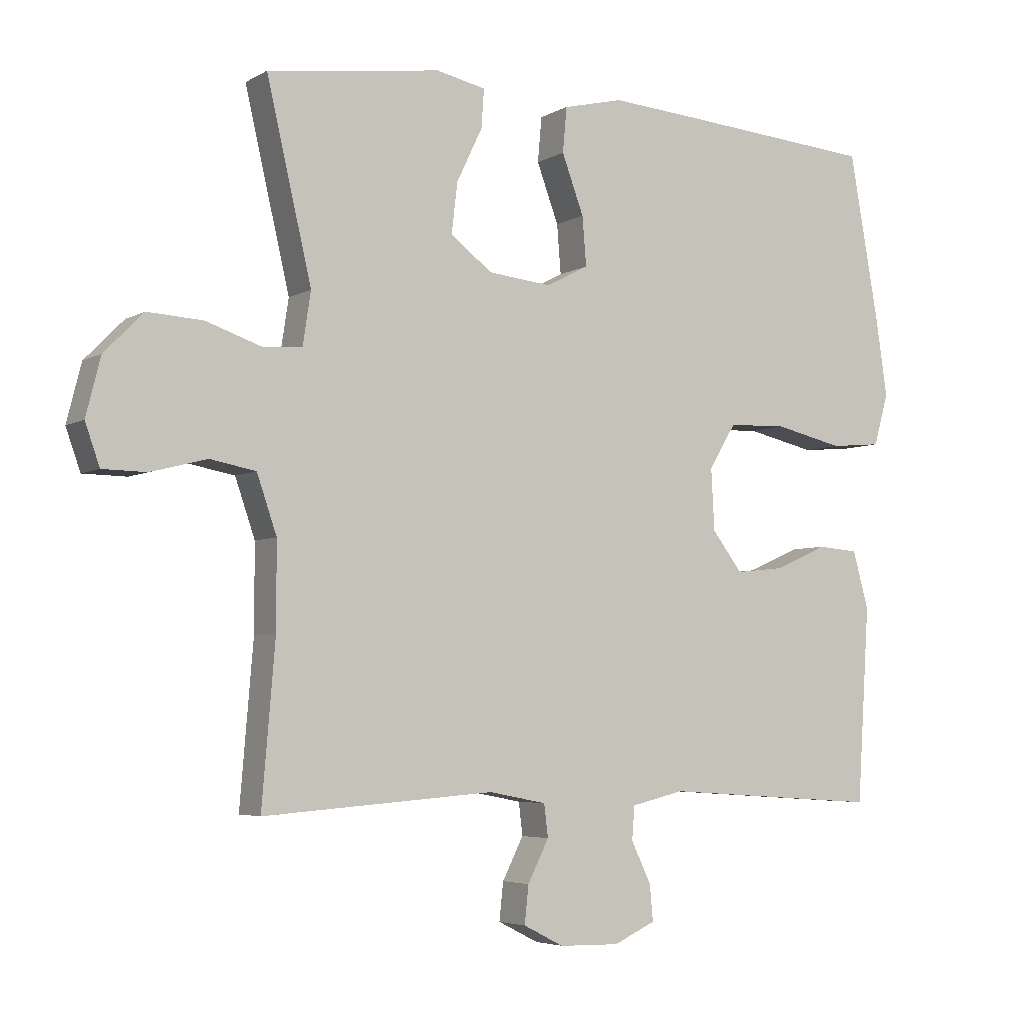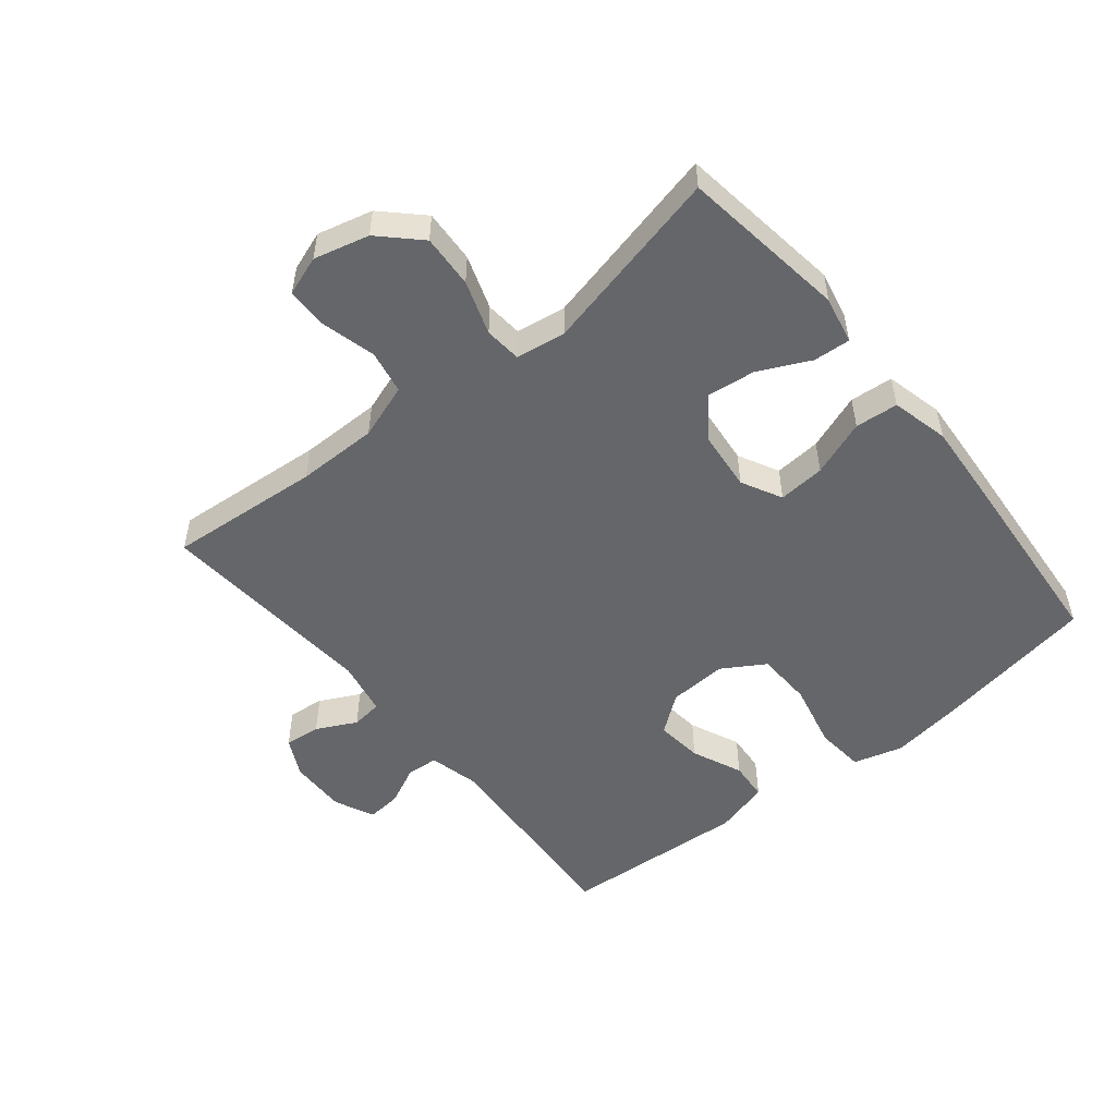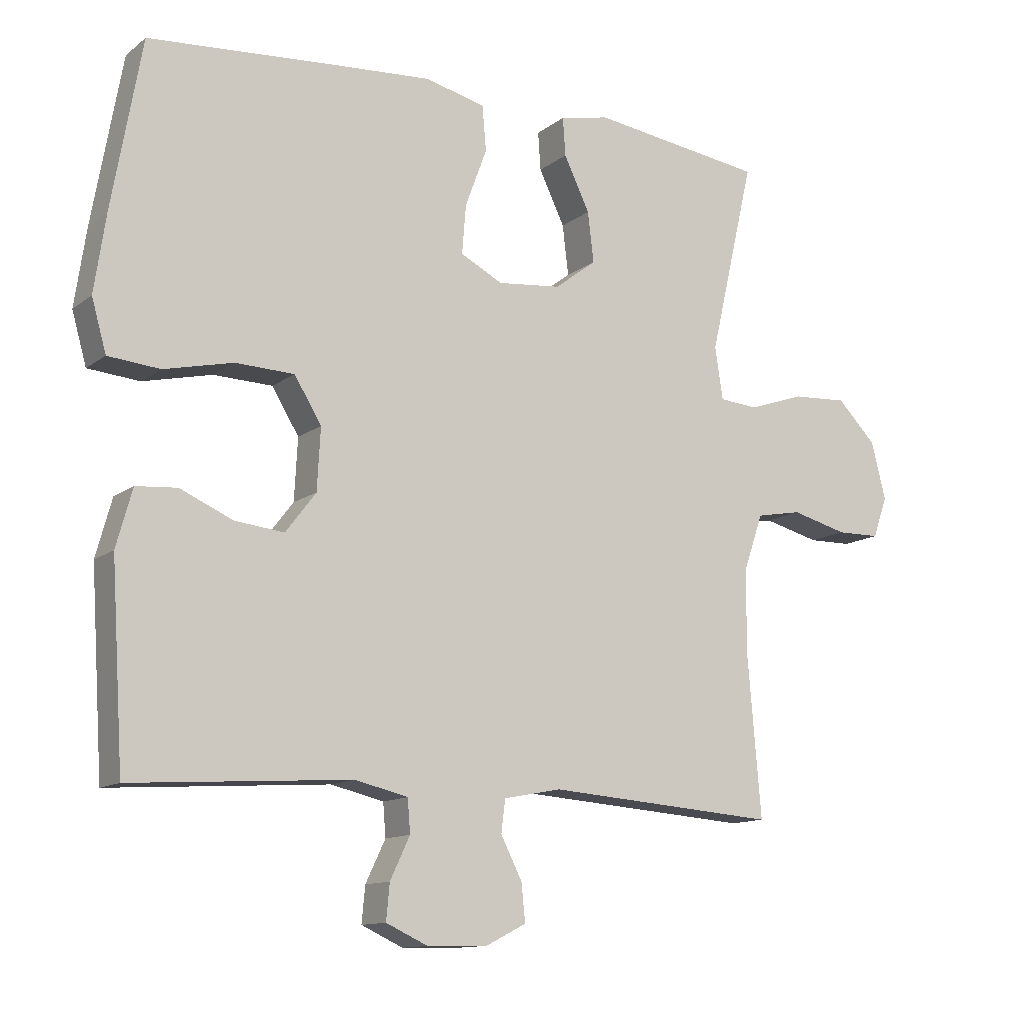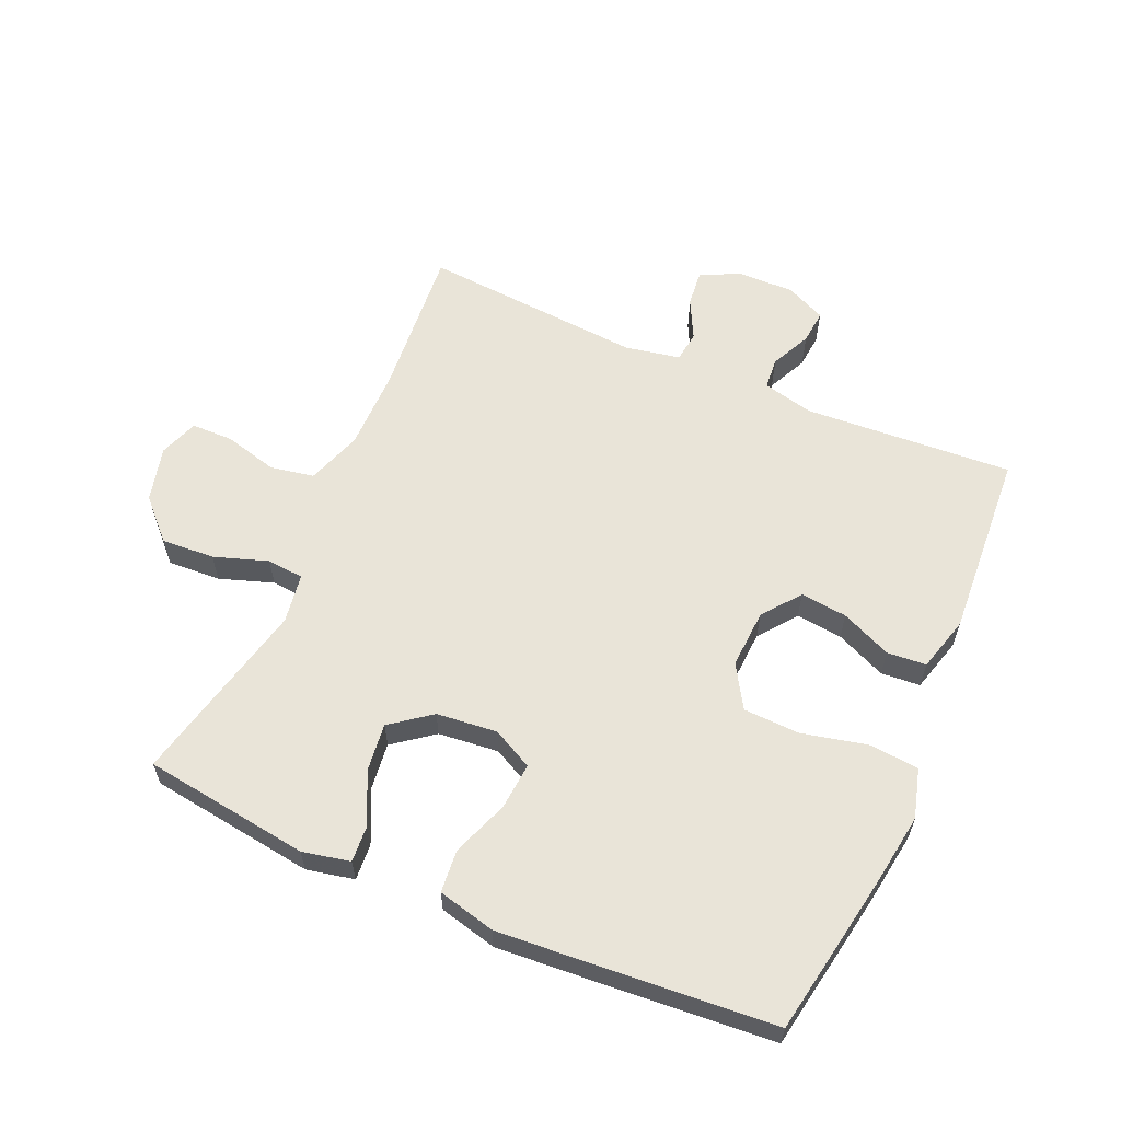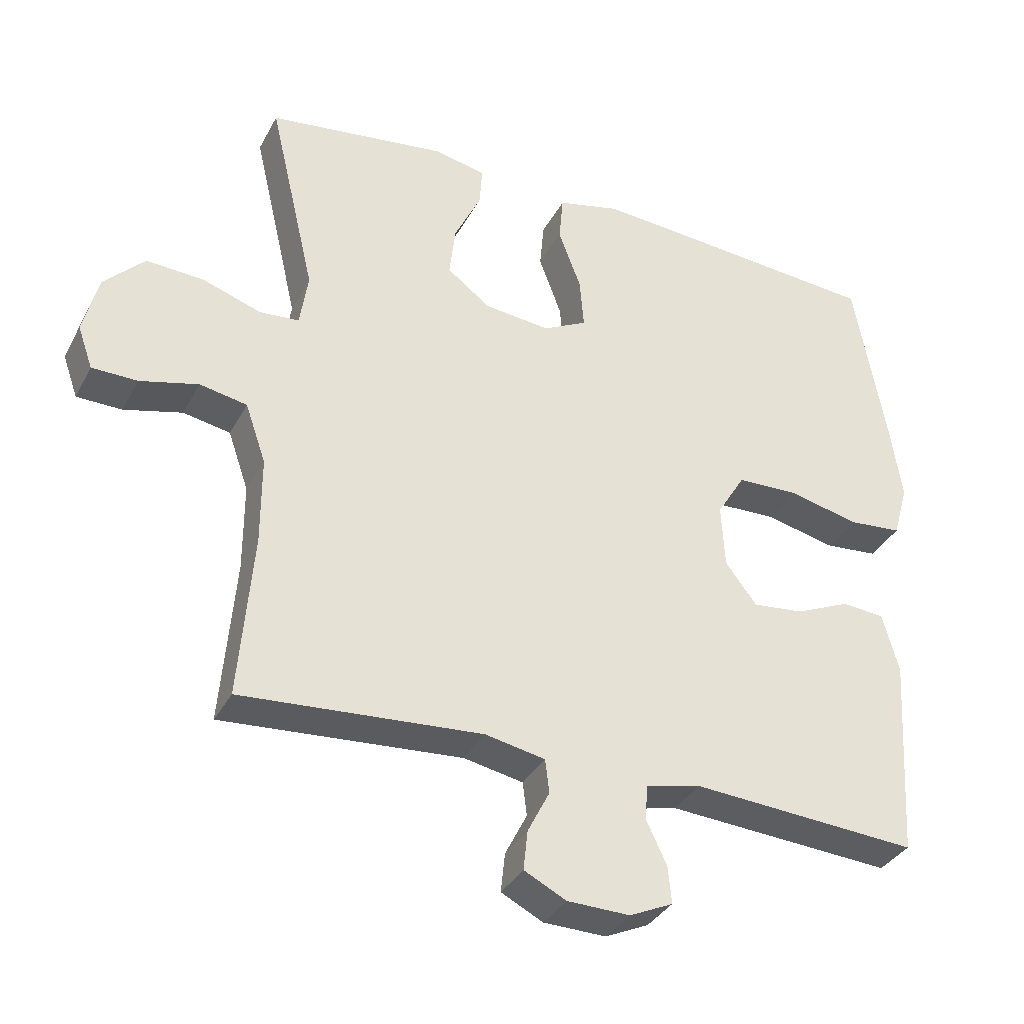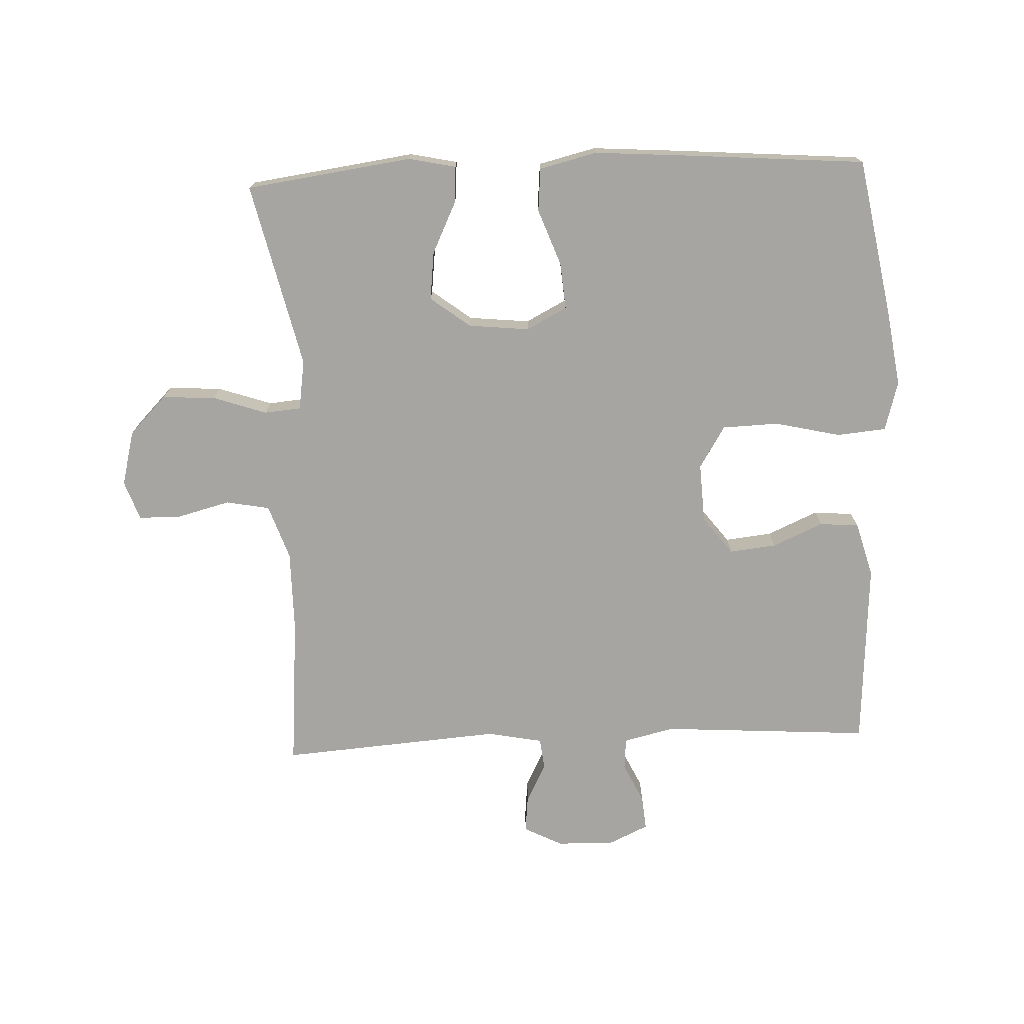
<metadata>
{"format":"obj","ext":"obj","renderer":"f3d","projection":"perspective","resolution":1024,"background":"white","views":[{"elev":-4.7,"azim":-30.6,"up":"+Z"},{"elev":-51.7,"azim":-50.9,"up":"+Y"},{"elev":-12.3,"azim":149.0,"up":"+Z"},{"elev":60.3,"azim":23.7,"up":"+Y"},{"elev":-35.0,"azim":-24.8,"up":"+Z"},{"elev":-73.8,"azim":2.4,"up":"+Y"}]}
</metadata>
<code>
v -0.5 0.07 -0.5
v -0.48 0.07 -0.259
v -0.48 0.07 -0.131
v -0.51 0.07 -0.044
v -0.579 0.07 -0.031
v -0.664 0.07 -0.053
v -0.73 0.07 -0.052
v -0.752 0.07 0.01
v -0.73 0.07 0.097
v -0.671 0.07 0.157
v -0.587 0.07 0.152
v -0.502 0.07 0.123
v -0.444 0.07 0.128
v -0.432 0.07 0.207
v -0.5 0.07 0.5
v -0.237 0.07 0.536
v -0.162 0.07 0.52
v -0.166 0.07 0.462
v -0.205 0.07 0.381
v -0.214 0.07 0.305
v -0.151 0.07 0.257
v -0.055 0.07 0.247
v 0.009 0.07 0.28
v 0.003 0.07 0.354
v -0.03 0.07 0.443
v -0.024 0.07 0.511
v 0.067 0.07 0.533
v 0.206 0.07 0.523
v 0.5 0.07 0.5
v 0.545 0.07 0.245
v 0.562 0.07 0.129
v 0.54 0.07 0.051
v 0.462 0.07 0.044
v 0.358 0.07 0.068
v 0.269 0.07 0.065
v 0.228 0.07 -0.002
v 0.233 0.07 -0.095
v 0.279 0.07 -0.155
v 0.353 0.07 -0.147
v 0.433 0.07 -0.112
v 0.495 0.07 -0.117
v 0.519 0.07 -0.204
v 0.5 0.07 -0.5
v 0.169 0.07 -0.478
v 0.089 0.07 -0.497
v 0.085 0.07 -0.547
v 0.115 0.07 -0.61
v 0.12 0.07 -0.664
v 0.057 0.07 -0.693
v -0.034 0.07 -0.691
v -0.095 0.07 -0.66
v -0.089 0.07 -0.603
v -0.057 0.07 -0.54
v -0.063 0.07 -0.491
v -0.15 0.07 -0.474
v -0.5 0 -0.5
v -0.48 0 -0.259
v -0.48 0 -0.131
v -0.51 0 -0.044
v -0.579 0 -0.031
v -0.664 0 -0.053
v -0.73 0 -0.052
v -0.752 0 0.01
v -0.73 0 0.097
v -0.671 0 0.157
v -0.587 0 0.152
v -0.502 0 0.123
v -0.444 0 0.128
v -0.432 0 0.207
v -0.5 0 0.5
v -0.237 0 0.536
v -0.162 0 0.52
v -0.166 0 0.462
v -0.205 0 0.381
v -0.214 0 0.305
v -0.151 0 0.257
v -0.055 0 0.247
v 0.009 0 0.28
v 0.003 0 0.354
v -0.03 0 0.443
v -0.024 0 0.511
v 0.067 0 0.533
v 0.206 0 0.523
v 0.5 0 0.5
v 0.545 0 0.245
v 0.562 0 0.129
v 0.54 0 0.051
v 0.462 0 0.044
v 0.358 0 0.068
v 0.269 0 0.065
v 0.228 0 -0.002
v 0.233 0 -0.095
v 0.279 0 -0.155
v 0.353 0 -0.147
v 0.433 0 -0.112
v 0.495 0 -0.117
v 0.519 0 -0.204
v 0.5 0 -0.5
v 0.169 0 -0.478
v 0.089 0 -0.497
v 0.085 0 -0.547
v 0.115 0 -0.61
v 0.12 0 -0.664
v 0.057 0 -0.693
v -0.034 0 -0.691
v -0.095 0 -0.66
v -0.089 0 -0.603
v -0.057 0 -0.54
v -0.063 0 -0.491
v -0.15 0 -0.474
f 50 51 52 53
f 50 53 54
f 49 50 54
f 46 47 48 49
f 45 46 49 54
f 44 45 54 55
f 42 43 44
f 39 40 41 42
f 38 39 42 44
f 37 38 44 55
f 31 32 33 34
f 31 34 35
f 30 31 35
f 29 30 35
f 28 29 35 36
f 24 25 26 27
f 23 24 27 28
f 16 17 18 19
f 14 15 16 19
f 13 14 19 20
f 9 10 11 12
f 9 12 13
f 8 9 13
f 5 6 7 8
f 4 5 8 13
f 3 4 13 20
f 37 55 1 2
f 36 37 2 3
f 23 28 36
f 22 23 36 3
f 21 22 3
f 3 20 21
f 108 107 106 105
f 109 108 105
f 109 105 104
f 104 103 102 101
f 109 104 101 100
f 110 109 100 99
f 99 98 97
f 97 96 95 94
f 99 97 94 93
f 110 99 93 92
f 89 88 87 86
f 90 89 86
f 90 86 85
f 90 85 84
f 91 90 84 83
f 82 81 80 79
f 83 82 79 78
f 74 73 72 71
f 74 71 70 69
f 75 74 69 68
f 67 66 65 64
f 68 67 64
f 68 64 63
f 63 62 61 60
f 68 63 60 59
f 75 68 59 58
f 57 56 110 92
f 58 57 92 91
f 91 83 78
f 58 91 78 77
f 58 77 76
f 76 75 58
f 1 56 57 2
f 2 57 58 3
f 3 58 59 4
f 4 59 60 5
f 5 60 61 6
f 6 61 62 7
f 7 62 63 8
f 8 63 64 9
f 9 64 65 10
f 10 65 66 11
f 11 66 67 12
f 12 67 68 13
f 13 68 69 14
f 14 69 70 15
f 15 70 71 16
f 16 71 72 17
f 17 72 73 18
f 18 73 74 19
f 19 74 75 20
f 20 75 76 21
f 21 76 77 22
f 22 77 78 23
f 23 78 79 24
f 24 79 80 25
f 25 80 81 26
f 26 81 82 27
f 27 82 83 28
f 28 83 84 29
f 29 84 85 30
f 30 85 86 31
f 31 86 87 32
f 32 87 88 33
f 33 88 89 34
f 34 89 90 35
f 35 90 91 36
f 36 91 92 37
f 37 92 93 38
f 38 93 94 39
f 39 94 95 40
f 40 95 96 41
f 41 96 97 42
f 42 97 98 43
f 43 98 99 44
f 44 99 100 45
f 45 100 101 46
f 46 101 102 47
f 47 102 103 48
f 48 103 104 49
f 49 104 105 50
f 50 105 106 51
f 51 106 107 52
f 52 107 108 53
f 53 108 109 54
f 54 109 110 55
f 55 110 56 1

</code>
